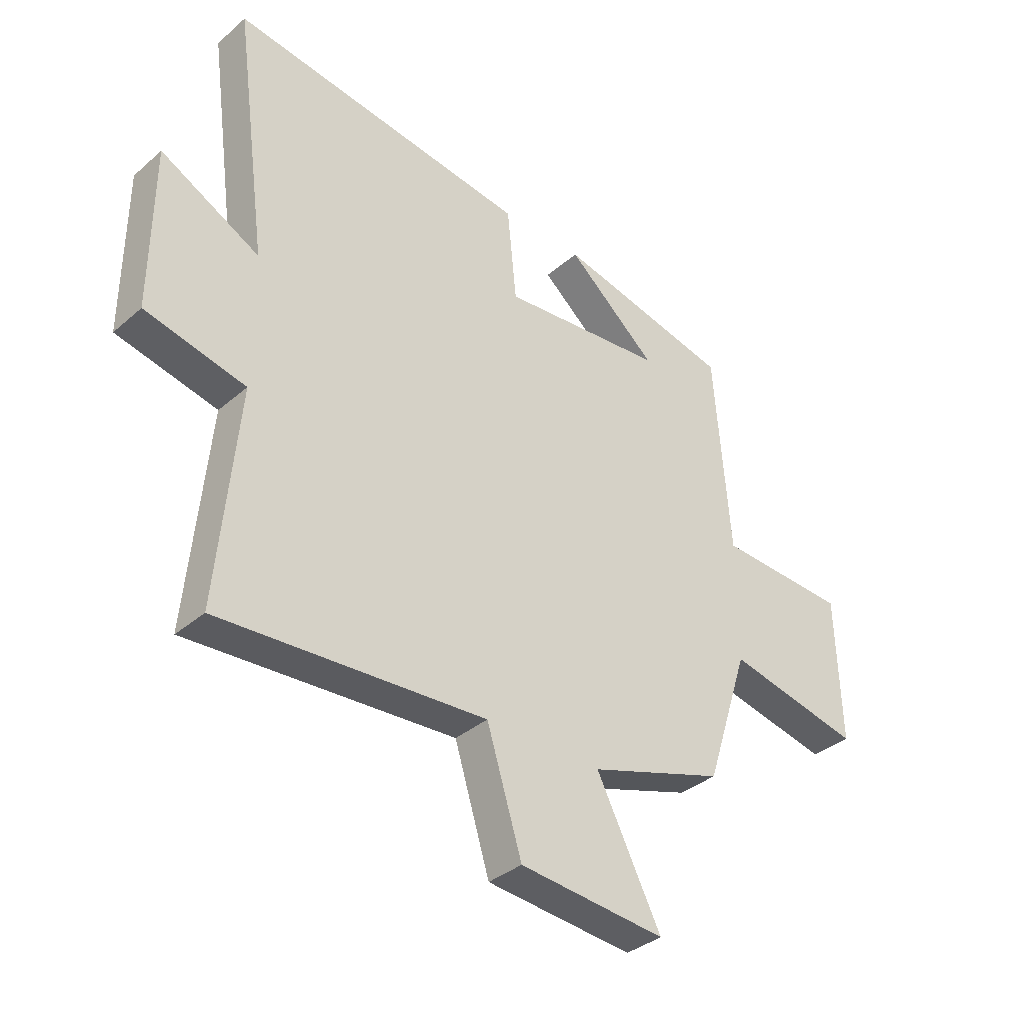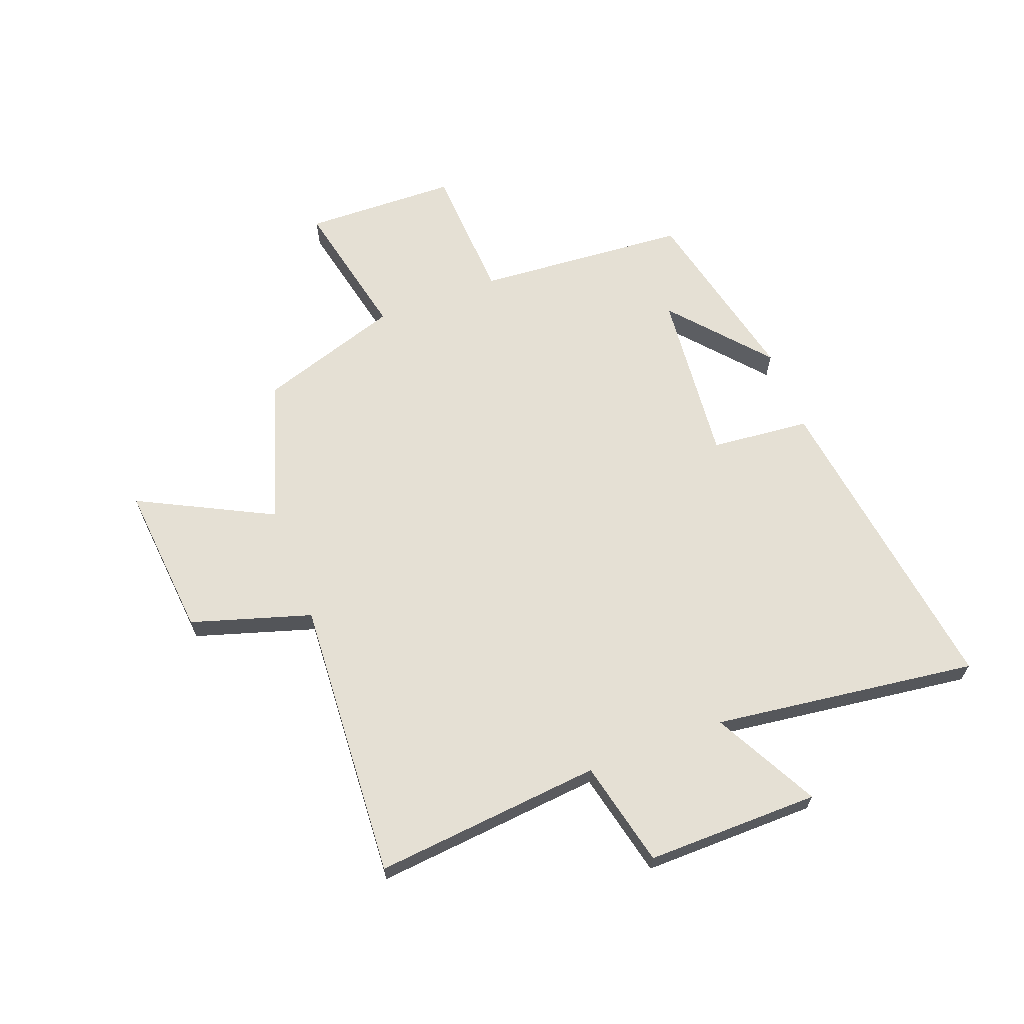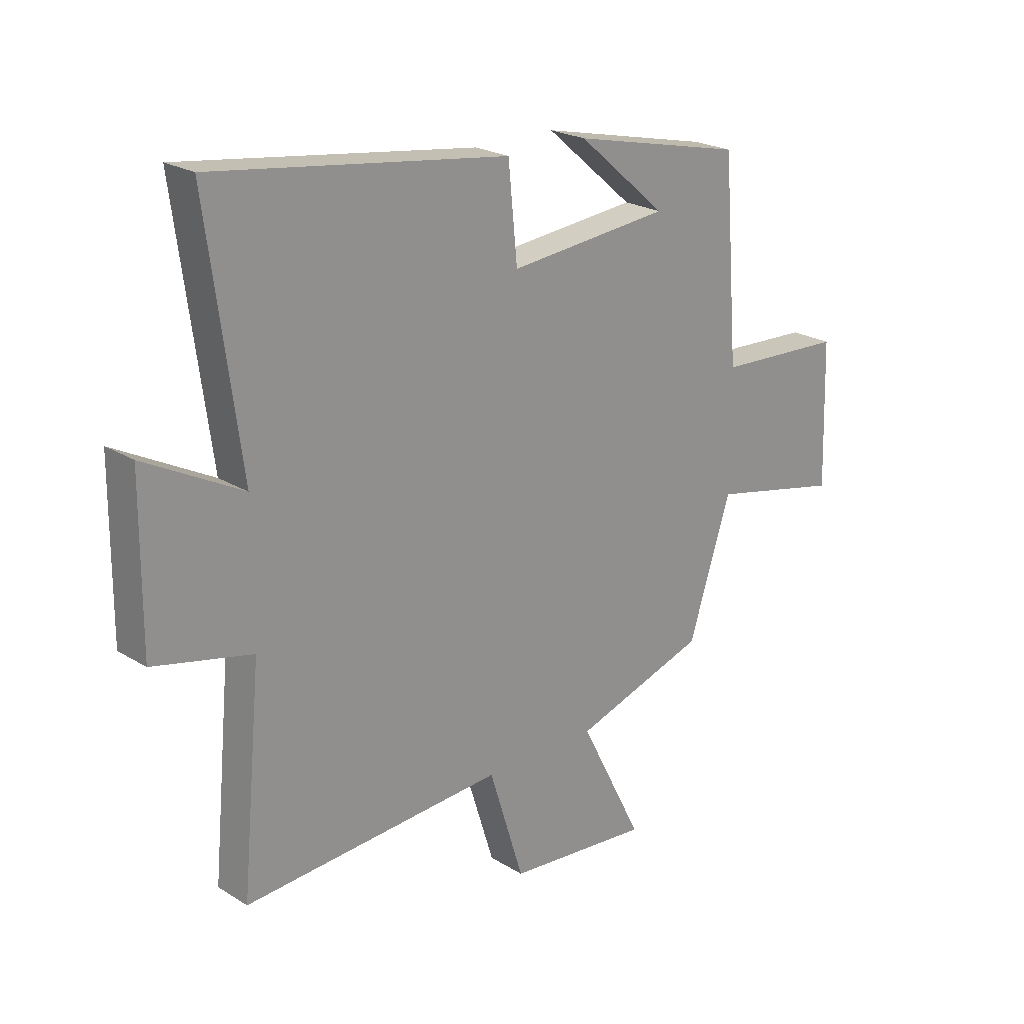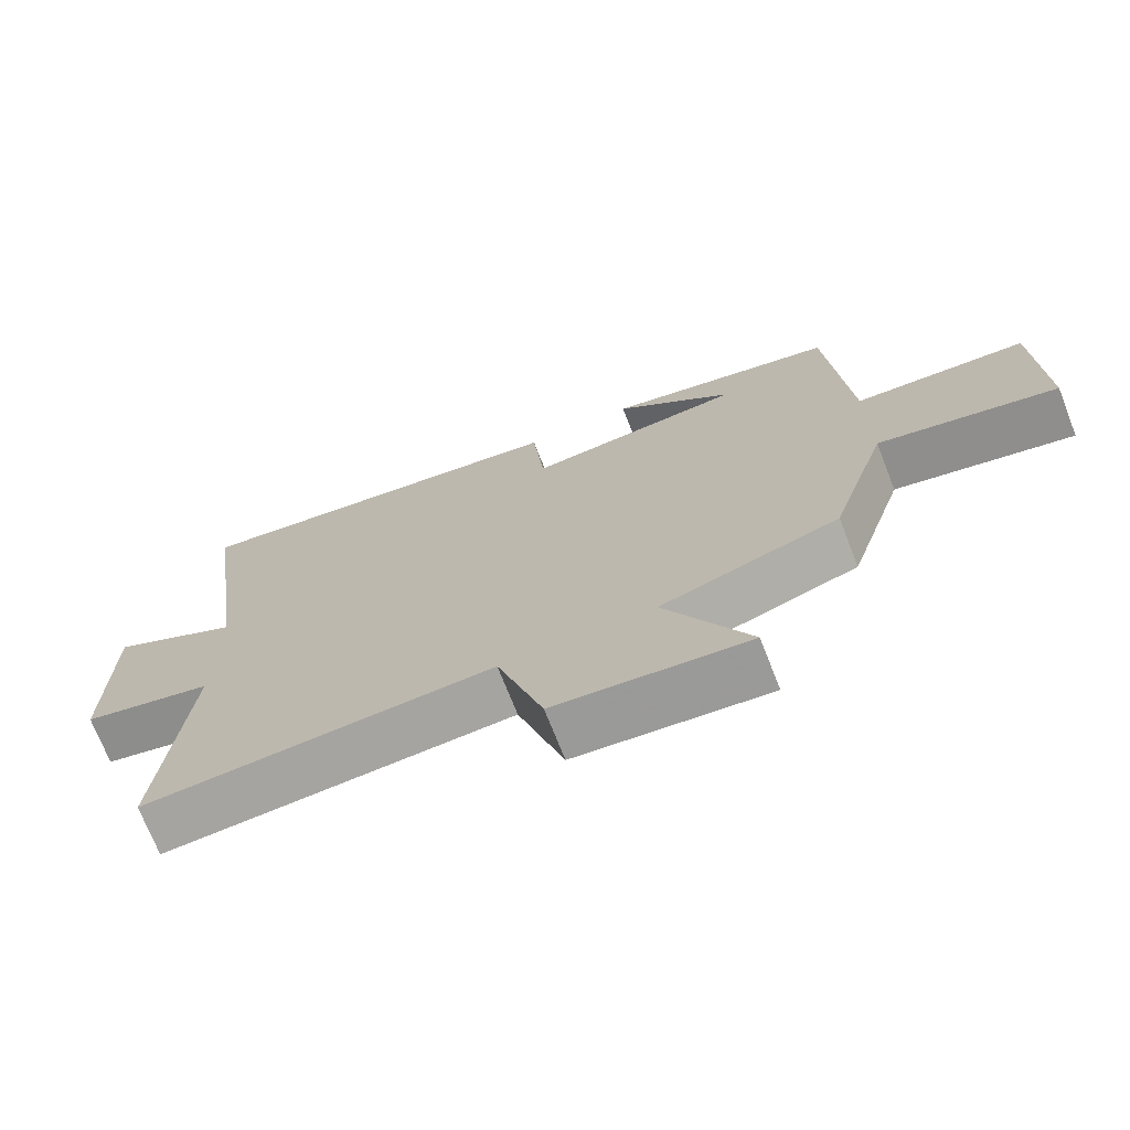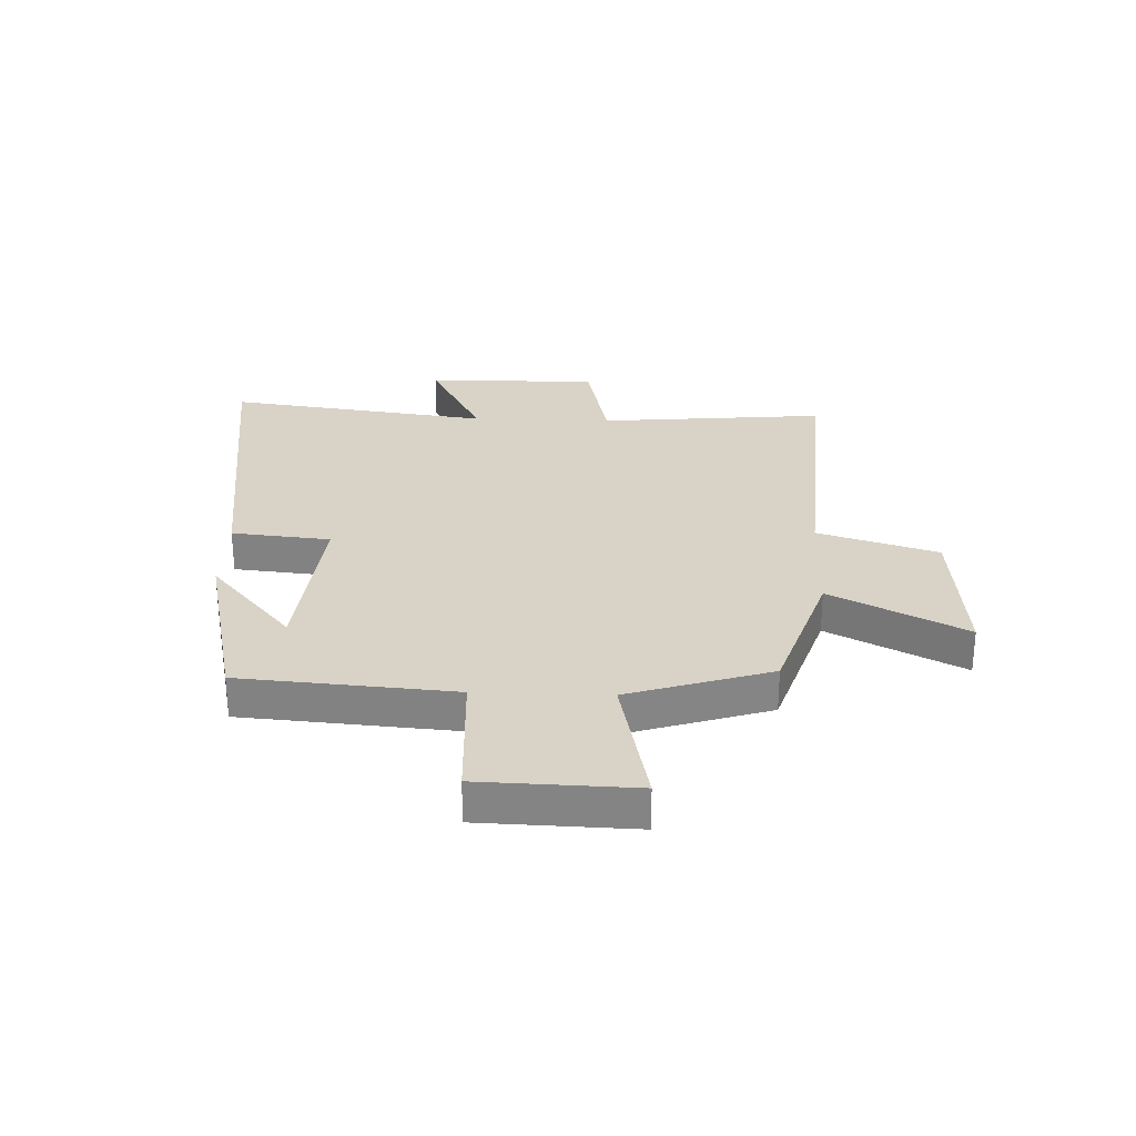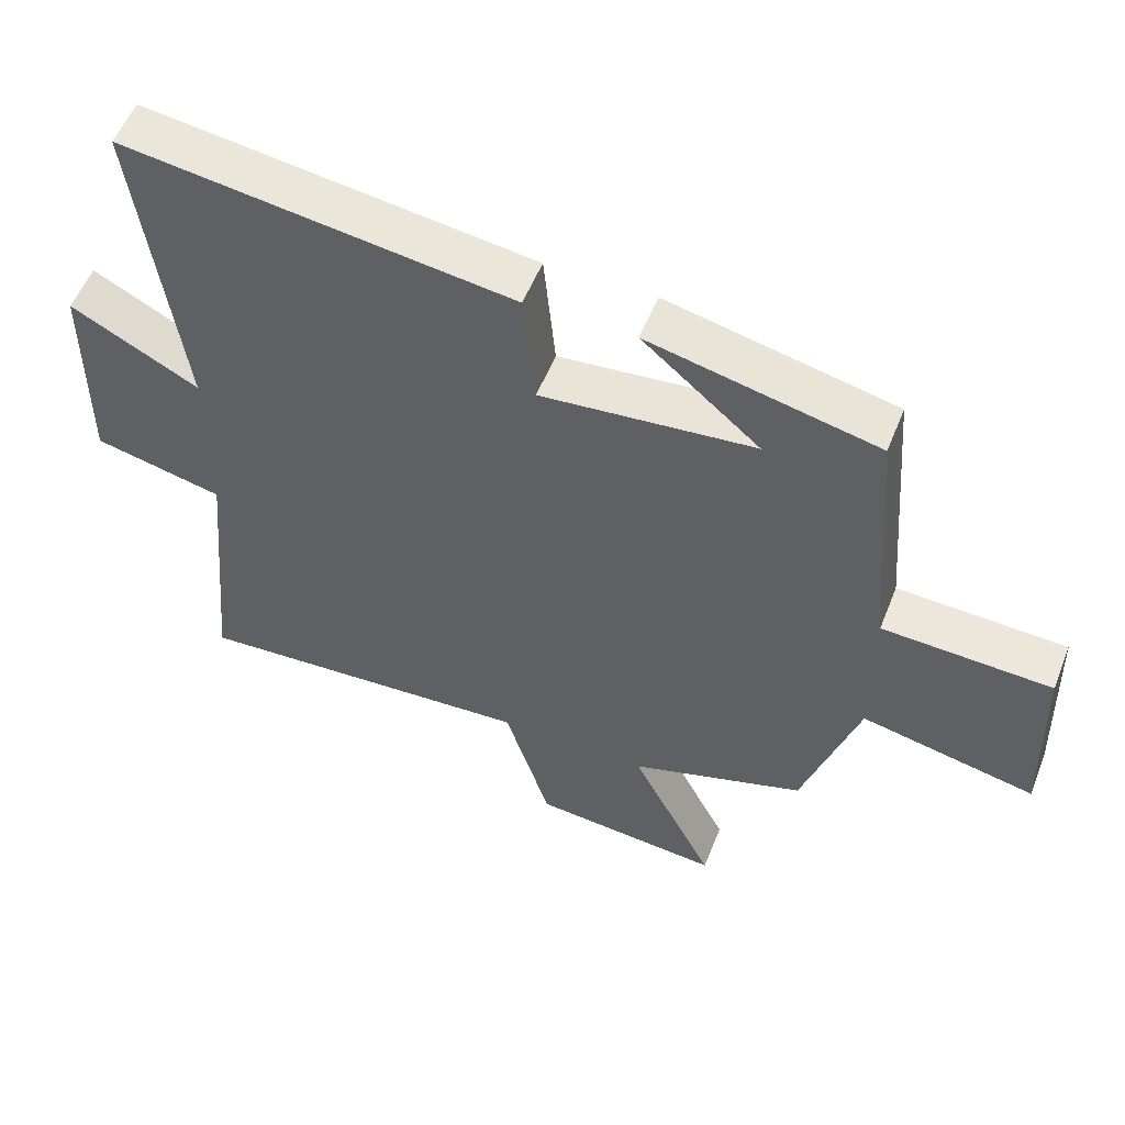
<metadata>
{"format":"obj","ext":"obj","renderer":"f3d","projection":"perspective","resolution":1024,"background":"white","views":[{"elev":-35.7,"azim":-41.6,"up":"+Z"},{"elev":65.2,"azim":-110.9,"up":"+Y"},{"elev":22.6,"azim":-43.4,"up":"+Z"},{"elev":-71.8,"azim":21.4,"up":"+Z"},{"elev":28.1,"azim":92.1,"up":"+Y"},{"elev":54.6,"azim":21.4,"up":"+Z"}]}
</metadata>
<code>
v -0.537 0.07 -0.532
v -0.5 0.07 -0.134
v -0.685 0.07 -0.092
v -0.683 0.07 0.21
v -0.5 0.07 0.114
v -0.562 0.07 0.575
v -0.008 0.07 0.5
v 0.009 0.07 0.327
v 0.313 0.07 0.357
v 0.146 0.07 0.5
v 0.471 0.07 0.427
v 0.5 0.07 0.056
v 0.741 0.07 0.045
v 0.749 0.07 -0.223
v 0.5 0.07 -0.17
v 0.42 0.07 -0.418
v 0.17 0.07 -0.5
v 0.289 0.07 -0.733
v 0.019 0.07 -0.709
v -0.046 0.07 -0.5
v -0.537 0 -0.532
v -0.5 0 -0.134
v -0.685 0 -0.092
v -0.683 0 0.21
v -0.5 0 0.114
v -0.562 0 0.575
v -0.008 0 0.5
v 0.009 0 0.327
v 0.313 0 0.357
v 0.146 0 0.5
v 0.471 0 0.427
v 0.5 0 0.056
v 0.741 0 0.045
v 0.749 0 -0.223
v 0.5 0 -0.17
v 0.42 0 -0.418
v 0.17 0 -0.5
v 0.289 0 -0.733
v 0.019 0 -0.709
v -0.046 0 -0.5
f 17 18 19 20
f 15 16 17 20
f 15 20 1 2
f 12 13 14 15
f 9 10 11
f 9 11 12 15
f 5 6 7 8
f 5 8 9 15
f 3 4 5
f 2 3 5 15
f 40 39 38 37
f 40 37 36 35
f 22 21 40 35
f 35 34 33 32
f 31 30 29
f 35 32 31 29
f 28 27 26 25
f 35 29 28 25
f 25 24 23
f 35 25 23 22
f 1 21 22 2
f 2 22 23 3
f 3 23 24 4
f 4 24 25 5
f 5 25 26 6
f 6 26 27 7
f 7 27 28 8
f 8 28 29 9
f 9 29 30 10
f 10 30 31 11
f 11 31 32 12
f 12 32 33 13
f 13 33 34 14
f 14 34 35 15
f 15 35 36 16
f 16 36 37 17
f 17 37 38 18
f 18 38 39 19
f 19 39 40 20
f 20 40 21 1

</code>
